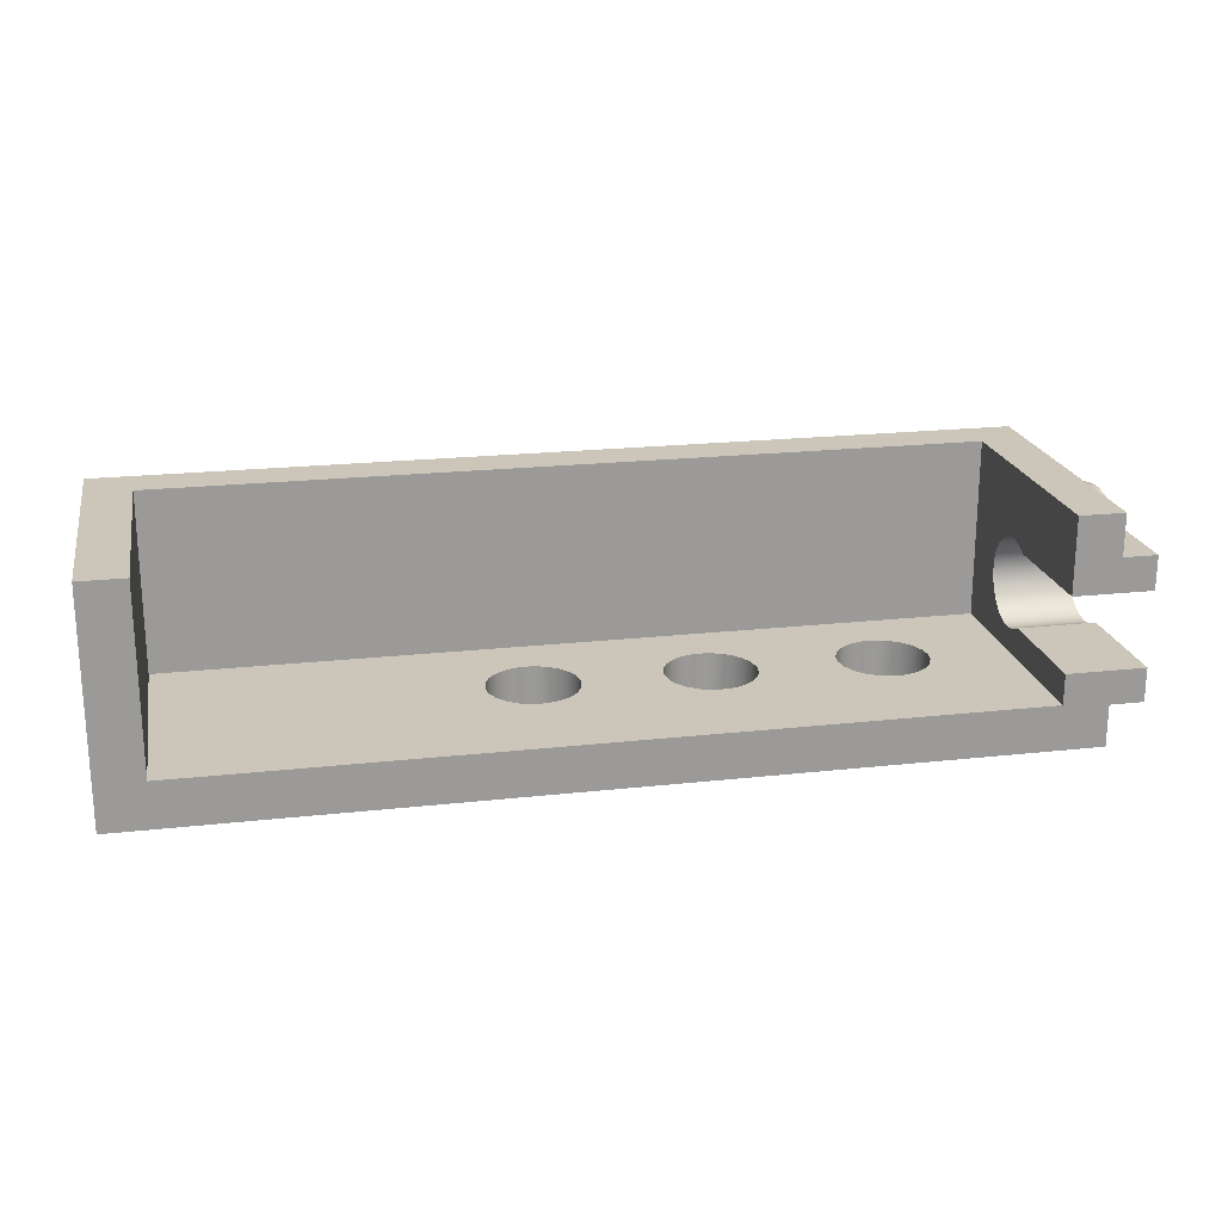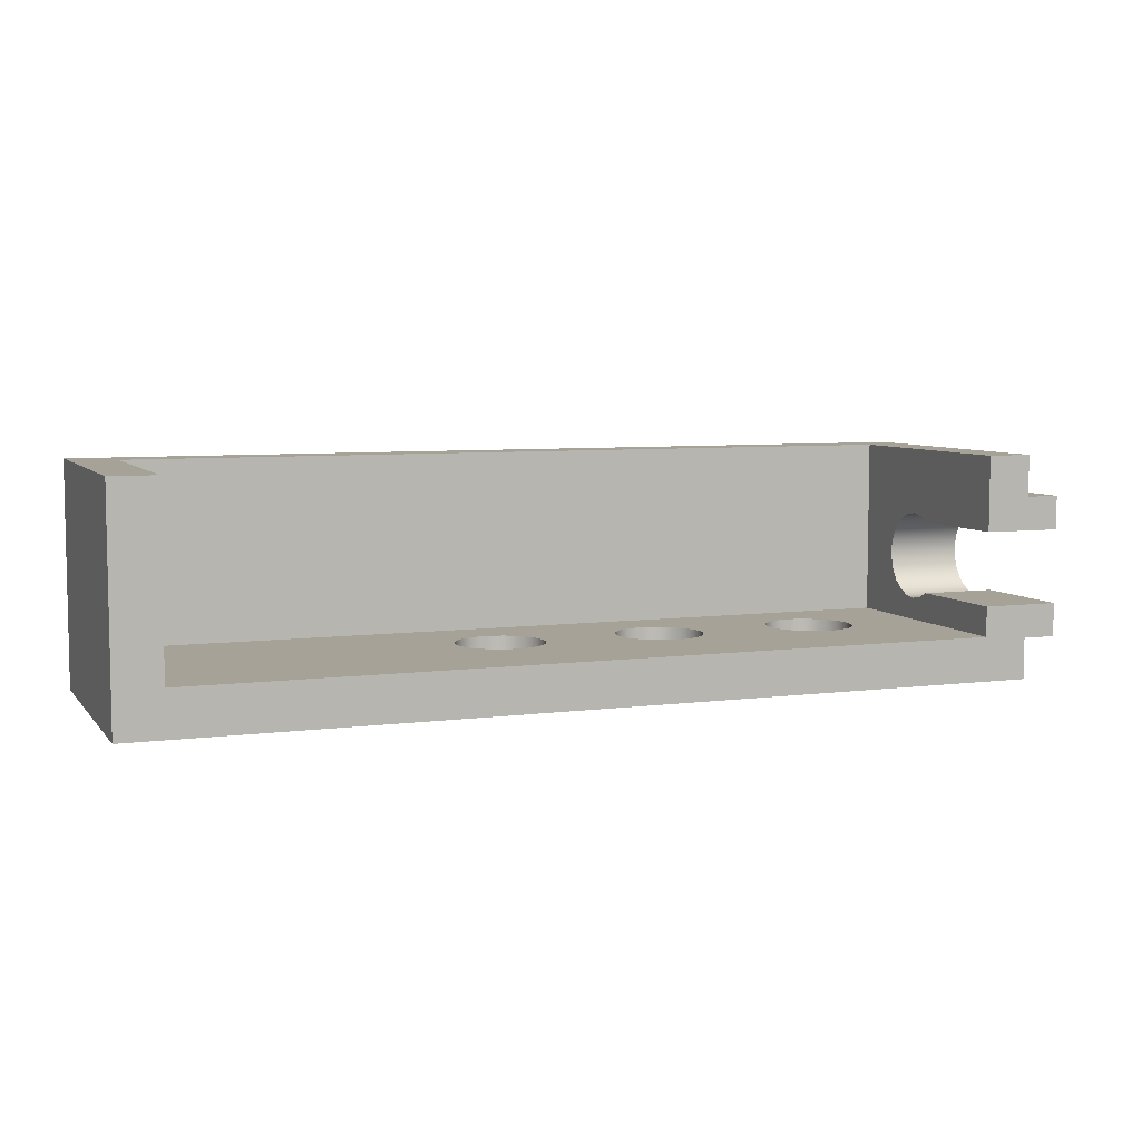
<metadata>
{"format":"obj","ext":"obj","renderer":"f3d","projection":"perspective","resolution":1024,"background":"white","views":[{"elev":20.9,"azim":-11.3,"up":"+Z"},{"elev":6.5,"azim":-21.2,"up":"+Z"}]}
</metadata>
<code>
v 4.6 6.85 -3.988
v 4.616 6.962 -3.988
v 4.663 7.066 -3.988
v 4.738 7.152 -3.988
v 4.834 7.213 -3.988
v 4.943 7.245 -3.988
v 5.057 7.245 -3.988
v 5.166 7.213 -3.988
v 5.262 7.152 -3.988
v 5.337 7.066 -3.988
v 5.384 6.962 -3.988
v 5.4 6.85 -3.988
v 5.384 6.737 -3.988
v 5.337 6.633 -3.988
v 5.262 6.547 -3.988
v 5.166 6.486 -3.988
v 5.057 6.454 -3.988
v 4.943 6.454 -3.988
v 4.834 6.486 -3.988
v 4.738 6.547 -3.988
v 4.663 6.633 -3.988
v 4.616 6.737 -3.988
v 4.6 6.85 -3.588
v 4.616 6.737 -3.588
v 4.663 6.633 -3.588
v 4.738 6.547 -3.588
v 4.834 6.486 -3.588
v 4.943 6.454 -3.588
v 5.057 6.454 -3.588
v 5.166 6.486 -3.588
v 5.262 6.547 -3.588
v 5.337 6.633 -3.588
v 5.384 6.737 -3.588
v 5.4 6.85 -3.588
v 5.384 6.962 -3.588
v 5.337 7.066 -3.588
v 5.262 7.152 -3.588
v 5.166 7.213 -3.588
v 5.057 7.245 -3.588
v 4.943 7.245 -3.588
v 4.834 7.213 -3.588
v 4.738 7.152 -3.588
v 4.663 7.066 -3.588
v 4.616 6.962 -3.588
v 4.6 6.85 -3.988
v 4.6 6.85 -3.588
v 8 6.327 -2.358
v 8 5.6 -2.358
v 8.3 5.6 -2.358
v 8.3 6.327 -2.358
v 8 6.327 -3.618
v 8 6.466 -3.711
v 8 6.622 -3.774
v 8 6.788 -3.804
v 8 6.956 -3.8
v 8 7.12 -3.761
v 8 7.272 -3.689
v 8 7.406 -3.588
v 8 7.517 -3.462
v 8 7.6 -3.315
v 8 7.651 -3.155
v 8 7.668 -2.988
v 8 7.651 -2.821
v 8 7.6 -2.66
v 8 7.517 -2.514
v 8 7.406 -2.388
v 8 7.272 -2.287
v 8 7.12 -2.215
v 8 6.956 -2.176
v 8 6.788 -2.172
v 8 6.622 -2.201
v 8 6.466 -2.264
v 8 6.327 -2.358
v 8.3 6.327 -2.358
v 8.3 6.466 -2.264
v 8.3 6.622 -2.201
v 8.3 6.788 -2.172
v 8.3 6.956 -2.176
v 8.3 7.12 -2.215
v 8.3 7.272 -2.287
v 8.3 7.406 -2.388
v 8.3 7.517 -2.514
v 8.3 7.6 -2.66
v 8.3 7.651 -2.821
v 8.3 7.668 -2.988
v 8.3 7.651 -3.155
v 8.3 7.6 -3.315
v 8.3 7.517 -3.462
v 8.3 7.406 -3.588
v 8.3 7.272 -3.689
v 8.3 7.12 -3.761
v 8.3 6.956 -3.8
v 8.3 6.788 -3.804
v 8.3 6.622 -3.774
v 8.3 6.466 -3.711
v 8.3 6.327 -3.618
v 8 5.6 -3.618
v 8 6.327 -3.618
v 8.3 6.327 -3.618
v 8.3 5.6 -3.618
v 8.3 6.623 -3.318
v 8.3 5.6 -3.318
v 8.3 5.6 -3.618
v 8.3 6.327 -3.618
v 8.3 6.466 -3.711
v 8.3 6.622 -3.774
v 8.3 6.788 -3.804
v 8.3 6.956 -3.8
v 8.3 7.12 -3.761
v 8.3 7.272 -3.689
v 8.3 7.406 -3.588
v 8.3 7.517 -3.462
v 8.3 7.6 -3.315
v 8.3 7.651 -3.155
v 8.3 7.668 -2.988
v 8.3 7.651 -2.821
v 8.3 7.6 -2.66
v 8.3 7.517 -2.514
v 8.3 7.406 -2.388
v 8.3 7.272 -2.287
v 8.3 7.12 -2.215
v 8.3 6.956 -2.176
v 8.3 6.788 -2.172
v 8.3 6.622 -2.201
v 8.3 6.466 -2.264
v 8.3 6.327 -2.358
v 8.3 5.6 -2.358
v 8.3 5.6 -2.658
v 8.3 6.623 -2.658
v 8.3 6.727 -2.607
v 8.3 6.841 -2.588
v 8.3 6.955 -2.602
v 8.3 7.061 -2.648
v 8.3 7.149 -2.723
v 8.3 7.212 -2.82
v 8.3 7.245 -2.93
v 8.3 7.245 -3.046
v 8.3 7.212 -3.156
v 8.3 7.149 -3.253
v 8.3 7.061 -3.327
v 8.3 6.955 -3.374
v 8.3 6.841 -3.388
v 8.3 6.727 -3.369
v 8.3 5.6 -2.658
v 7.6 5.6 -2.658
v 7.6 6.623 -2.658
v 8.3 6.623 -2.658
v 8.3 6.623 -2.658
v 7.6 6.623 -2.658
v 7.6 6.727 -2.607
v 7.6 6.841 -2.588
v 7.6 6.955 -2.602
v 7.6 7.061 -2.648
v 7.6 7.149 -2.723
v 7.6 7.212 -2.82
v 7.6 7.245 -2.93
v 7.6 7.245 -3.046
v 7.6 7.212 -3.156
v 7.6 7.149 -3.253
v 7.6 7.061 -3.327
v 7.6 6.955 -3.374
v 7.6 6.841 -3.388
v 7.6 6.727 -3.369
v 7.6 6.623 -3.318
v 8.3 6.623 -3.318
v 8.3 6.727 -3.369
v 8.3 6.841 -3.388
v 8.3 6.955 -3.374
v 8.3 7.061 -3.327
v 8.3 7.149 -3.253
v 8.3 7.212 -3.156
v 8.3 7.245 -3.046
v 8.3 7.245 -2.93
v 8.3 7.212 -2.82
v 8.3 7.149 -2.723
v 8.3 7.061 -2.648
v 8.3 6.955 -2.602
v 8.3 6.841 -2.588
v 8.3 6.727 -2.607
v 8.3 6.623 -3.318
v 7.6 6.623 -3.318
v 7.6 5.6 -3.318
v 8.3 5.6 -3.318
v 7.6 5.6 -3.318
v 7.6 6.623 -3.318
v 7.6 6.727 -3.369
v 7.6 6.841 -3.388
v 7.6 6.955 -3.374
v 7.6 7.061 -3.327
v 7.6 7.149 -3.253
v 7.6 7.212 -3.156
v 7.6 7.245 -3.046
v 7.6 7.245 -2.93
v 7.6 7.212 -2.82
v 7.6 7.149 -2.723
v 7.6 7.061 -2.648
v 7.6 6.955 -2.602
v 7.6 6.841 -2.588
v 7.6 6.727 -2.607
v 7.6 6.623 -2.658
v 7.6 5.6 -2.658
v 7.6 5.6 -1.988
v 7.6 7.7 -1.988
v 7.6 7.7 -3.588
v 7.6 5.6 -3.588
v 7.6 5.6 -2.658
v 8.3 5.6 -2.658
v 8.3 5.6 -2.358
v 8 5.6 -2.358
v 8 5.6 -1.988
v 7.6 5.6 -1.988
v 6.9 6.85 -3.588
v 6.884 6.962 -3.588
v 6.837 7.066 -3.588
v 6.762 7.152 -3.588
v 6.666 7.213 -3.588
v 6.557 7.245 -3.588
v 6.443 7.245 -3.588
v 6.334 7.213 -3.588
v 6.238 7.152 -3.588
v 6.163 7.066 -3.588
v 6.116 6.962 -3.588
v 6.1 6.85 -3.588
v 6.116 6.737 -3.588
v 6.163 6.633 -3.588
v 6.238 6.547 -3.588
v 6.334 6.486 -3.588
v 6.443 6.454 -3.588
v 6.557 6.454 -3.588
v 6.666 6.486 -3.588
v 6.762 6.547 -3.588
v 6.837 6.633 -3.588
v 6.884 6.737 -3.588
v 6.9 6.85 -3.988
v 6.884 6.737 -3.988
v 6.837 6.633 -3.988
v 6.762 6.547 -3.988
v 6.666 6.486 -3.988
v 6.557 6.454 -3.988
v 6.443 6.454 -3.988
v 6.334 6.486 -3.988
v 6.238 6.547 -3.988
v 6.163 6.633 -3.988
v 6.116 6.737 -3.988
v 6.1 6.85 -3.988
v 6.116 6.962 -3.988
v 6.163 7.066 -3.988
v 6.238 7.152 -3.988
v 6.334 7.213 -3.988
v 6.443 7.245 -3.988
v 6.557 7.245 -3.988
v 6.666 7.213 -3.988
v 6.762 7.152 -3.988
v 6.837 7.066 -3.988
v 6.884 6.962 -3.988
v 6.9 6.85 -3.588
v 6.9 6.85 -3.988
v 3.9 6.85 -3.588
v 3.884 6.962 -3.588
v 3.837 7.066 -3.588
v 3.762 7.152 -3.588
v 3.666 7.213 -3.588
v 3.557 7.245 -3.588
v 3.443 7.245 -3.588
v 3.334 7.213 -3.588
v 3.238 7.152 -3.588
v 3.163 7.066 -3.588
v 3.116 6.962 -3.588
v 3.1 6.85 -3.588
v 3.116 6.737 -3.588
v 3.163 6.633 -3.588
v 3.238 6.547 -3.588
v 3.334 6.486 -3.588
v 3.443 6.454 -3.588
v 3.557 6.454 -3.588
v 3.666 6.486 -3.588
v 3.762 6.547 -3.588
v 3.837 6.633 -3.588
v 3.884 6.737 -3.588
v 3.9 6.85 -3.988
v 3.884 6.737 -3.988
v 3.837 6.633 -3.988
v 3.762 6.547 -3.988
v 3.666 6.486 -3.988
v 3.557 6.454 -3.988
v 3.443 6.454 -3.988
v 3.334 6.486 -3.988
v 3.238 6.547 -3.988
v 3.163 6.633 -3.988
v 3.116 6.737 -3.988
v 3.1 6.85 -3.988
v 3.116 6.962 -3.988
v 3.163 7.066 -3.988
v 3.238 7.152 -3.988
v 3.334 7.213 -3.988
v 3.443 7.245 -3.988
v 3.557 7.245 -3.988
v 3.666 7.213 -3.988
v 3.762 7.152 -3.988
v 3.837 7.066 -3.988
v 3.884 6.962 -3.988
v 3.9 6.85 -3.588
v 3.9 6.85 -3.988
v 0.4 7.7 -1.988
v 0.4 7.7 -3.588
v 7.6 7.7 -3.588
v 7.6 7.7 -1.988
v 0.4 5.6 -1.988
v 0.4 5.6 -3.588
v 0.4 7.7 -3.588
v 0.4 7.7 -1.988
v 0.4 5.6 -1.988
v 0.4 7.7 -1.988
v 7.6 7.7 -1.988
v 7.6 5.6 -1.988
v 8 5.6 -1.988
v 8 8.1 -1.988
v 0 8.1 -1.988
v 0 5.6 -1.988
v 4.6 6.85 -3.588
v 4.616 6.962 -3.588
v 4.663 7.066 -3.588
v 4.738 7.152 -3.588
v 4.834 7.213 -3.588
v 4.943 7.245 -3.588
v 5.057 7.245 -3.588
v 5.166 7.213 -3.588
v 5.262 7.152 -3.588
v 5.337 7.066 -3.588
v 5.384 6.962 -3.588
v 5.4 6.85 -3.588
v 5.384 6.737 -3.588
v 5.337 6.633 -3.588
v 5.262 6.547 -3.588
v 5.166 6.486 -3.588
v 5.057 6.454 -3.588
v 4.943 6.454 -3.588
v 4.834 6.486 -3.588
v 4.738 6.547 -3.588
v 4.663 6.633 -3.588
v 4.616 6.737 -3.588
v 6.9 6.85 -3.588
v 6.884 6.737 -3.588
v 6.837 6.633 -3.588
v 6.762 6.547 -3.588
v 6.666 6.486 -3.588
v 6.557 6.454 -3.588
v 6.443 6.454 -3.588
v 6.334 6.486 -3.588
v 6.238 6.547 -3.588
v 6.163 6.633 -3.588
v 6.116 6.737 -3.588
v 6.1 6.85 -3.588
v 6.116 6.962 -3.588
v 6.163 7.066 -3.588
v 6.238 7.152 -3.588
v 6.334 7.213 -3.588
v 6.443 7.245 -3.588
v 6.557 7.245 -3.588
v 6.666 7.213 -3.588
v 6.762 7.152 -3.588
v 6.837 7.066 -3.588
v 6.884 6.962 -3.588
v 3.9 6.85 -3.588
v 3.884 6.737 -3.588
v 3.837 6.633 -3.588
v 3.762 6.547 -3.588
v 3.666 6.486 -3.588
v 3.557 6.454 -3.588
v 3.443 6.454 -3.588
v 3.334 6.486 -3.588
v 3.238 6.547 -3.588
v 3.163 6.633 -3.588
v 3.116 6.737 -3.588
v 3.1 6.85 -3.588
v 3.116 6.962 -3.588
v 3.163 7.066 -3.588
v 3.238 7.152 -3.588
v 3.334 7.213 -3.588
v 3.443 7.245 -3.588
v 3.557 7.245 -3.588
v 3.666 7.213 -3.588
v 3.762 7.152 -3.588
v 3.837 7.066 -3.588
v 3.884 6.962 -3.588
v 0.4 5.6 -3.588
v 7.6 5.6 -3.588
v 7.6 7.7 -3.588
v 0.4 7.7 -3.588
v 8.3 5.6 -3.318
v 7.6 5.6 -3.318
v 7.6 5.6 -3.588
v 0.4 5.6 -3.588
v 0.4 5.6 -1.988
v 0 5.6 -1.988
v 0 5.6 -3.988
v 8 5.6 -3.988
v 8 5.6 -3.618
v 8.3 5.6 -3.618
v 0 8.1 -3.988
v 0 8.1 -1.988
v 8 8.1 -1.988
v 8 8.1 -3.988
v 4.6 6.85 -3.988
v 4.616 6.737 -3.988
v 4.663 6.633 -3.988
v 4.738 6.547 -3.988
v 4.834 6.486 -3.988
v 4.943 6.454 -3.988
v 5.057 6.454 -3.988
v 5.166 6.486 -3.988
v 5.262 6.547 -3.988
v 5.337 6.633 -3.988
v 5.384 6.737 -3.988
v 5.4 6.85 -3.988
v 5.384 6.962 -3.988
v 5.337 7.066 -3.988
v 5.262 7.152 -3.988
v 5.166 7.213 -3.988
v 5.057 7.245 -3.988
v 4.943 7.245 -3.988
v 4.834 7.213 -3.988
v 4.738 7.152 -3.988
v 4.663 7.066 -3.988
v 4.616 6.962 -3.988
v 6.9 6.85 -3.988
v 6.884 6.962 -3.988
v 6.837 7.066 -3.988
v 6.762 7.152 -3.988
v 6.666 7.213 -3.988
v 6.557 7.245 -3.988
v 6.443 7.245 -3.988
v 6.334 7.213 -3.988
v 6.238 7.152 -3.988
v 6.163 7.066 -3.988
v 6.116 6.962 -3.988
v 6.1 6.85 -3.988
v 6.116 6.737 -3.988
v 6.163 6.633 -3.988
v 6.238 6.547 -3.988
v 6.334 6.486 -3.988
v 6.443 6.454 -3.988
v 6.557 6.454 -3.988
v 6.666 6.486 -3.988
v 6.762 6.547 -3.988
v 6.837 6.633 -3.988
v 6.884 6.737 -3.988
v 3.9 6.85 -3.988
v 3.884 6.962 -3.988
v 3.837 7.066 -3.988
v 3.762 7.152 -3.988
v 3.666 7.213 -3.988
v 3.557 7.245 -3.988
v 3.443 7.245 -3.988
v 3.334 7.213 -3.988
v 3.238 7.152 -3.988
v 3.163 7.066 -3.988
v 3.116 6.962 -3.988
v 3.1 6.85 -3.988
v 3.116 6.737 -3.988
v 3.163 6.633 -3.988
v 3.238 6.547 -3.988
v 3.334 6.486 -3.988
v 3.443 6.454 -3.988
v 3.557 6.454 -3.988
v 3.666 6.486 -3.988
v 3.762 6.547 -3.988
v 3.837 6.633 -3.988
v 3.884 6.737 -3.988
v 0 5.6 -3.988
v 0 8.1 -3.988
v 8 8.1 -3.988
v 8 5.6 -3.988
v 8 6.327 -3.618
v 8 5.6 -3.618
v 8 5.6 -3.988
v 8 8.1 -3.988
v 8 8.1 -1.988
v 8 5.6 -1.988
v 8 5.6 -2.358
v 8 6.327 -2.358
v 8 6.466 -2.264
v 8 6.622 -2.201
v 8 6.788 -2.172
v 8 6.956 -2.176
v 8 7.12 -2.215
v 8 7.272 -2.287
v 8 7.406 -2.388
v 8 7.517 -2.514
v 8 7.6 -2.66
v 8 7.651 -2.821
v 8 7.668 -2.988
v 8 7.651 -3.155
v 8 7.6 -3.315
v 8 7.517 -3.462
v 8 7.406 -3.588
v 8 7.272 -3.689
v 8 7.12 -3.761
v 8 6.956 -3.8
v 8 6.788 -3.804
v 8 6.622 -3.774
v 8 6.466 -3.711
v 0 8.1 -3.988
v 0 5.6 -3.988
v 0 5.6 -1.988
v 0 8.1 -1.988
g e0ec945c-e2da-11ea-a510-54bf646e7e1f
f 2 44 1
f 1 44 46
f 45 23 22
f 22 23 24
f 22 24 21
f 21 24 25
f 21 25 20
f 20 25 26
f 20 26 19
f 19 26 27
f 19 27 18
f 18 27 28
f 18 28 17
f 17 28 29
f 17 29 16
f 16 29 30
f 16 30 15
f 15 30 31
f 15 31 14
f 14 31 32
f 14 32 13
f 13 32 33
f 13 33 12
f 12 33 34
f 12 34 11
f 11 34 35
f 11 35 10
f 10 35 36
f 10 36 9
f 9 36 37
f 9 37 8
f 8 37 38
f 8 38 7
f 7 38 39
f 7 39 6
f 6 39 40
f 6 40 5
f 5 40 41
f 5 41 4
f 4 41 42
f 4 42 3
f 3 42 43
f 3 43 2
f 2 43 44
g e03aa29e-e2da-11ea-8a46-54bf646e7e1f
f 47 48 50
f 50 48 49
g e03d61ec-e2da-11ea-8fa0-54bf646e7e1f
f 96 51 95
f 95 51 52
f 95 52 94
f 94 52 53
f 94 53 93
f 93 53 54
f 93 54 92
f 92 54 55
f 92 55 91
f 91 55 56
f 91 56 90
f 90 56 57
f 90 57 89
f 89 57 58
f 89 58 88
f 88 58 59
f 88 59 87
f 87 59 60
f 87 60 86
f 86 60 61
f 86 61 85
f 85 61 62
f 85 62 84
f 84 62 63
f 84 63 83
f 83 63 64
f 83 64 82
f 82 64 65
f 82 65 81
f 81 65 66
f 81 66 80
f 80 66 67
f 80 67 79
f 79 67 68
f 79 68 78
f 78 68 69
f 78 69 77
f 77 69 70
f 77 70 76
f 76 70 71
f 76 71 75
f 75 71 72
f 75 72 74
f 74 72 73
g e03f5dd4-e2da-11ea-a6d0-54bf646e7e1f
f 97 98 100
f 100 98 99
g e04159fe-e2da-11ea-bf63-54bf646e7e1f
f 102 104 101
f 101 104 105
f 101 105 143
f 143 105 106
f 143 106 142
f 142 106 107
f 142 107 108
f 102 103 104
f 142 108 141
f 141 108 109
f 141 109 110
f 141 110 140
f 140 110 111
f 140 111 139
f 139 111 112
f 139 112 113
f 139 113 138
f 138 113 114
f 138 114 137
f 137 114 115
f 137 115 136
f 136 115 116
f 136 116 135
f 135 116 117
f 135 117 134
f 134 117 118
f 134 118 119
f 134 119 133
f 133 119 120
f 133 120 132
f 132 120 121
f 132 121 122
f 132 122 131
f 131 122 123
f 131 123 124
f 131 124 130
f 130 124 125
f 130 125 129
f 129 125 126
f 129 126 128
f 128 126 127
g df892602-e2da-11ea-9895-54bf646e7e1f
f 145 146 144
f 144 146 147
g df8aacb0-e2da-11ea-8f06-54bf646e7e1f
f 148 149 179
f 179 149 150
f 179 150 178
f 178 150 151
f 178 151 177
f 177 151 152
f 177 152 176
f 176 152 153
f 176 153 175
f 175 153 154
f 175 154 174
f 174 154 155
f 174 155 173
f 173 155 156
f 173 156 172
f 172 156 157
f 172 157 171
f 171 157 158
f 171 158 170
f 170 158 159
f 170 159 169
f 169 159 160
f 169 160 168
f 168 160 161
f 168 161 167
f 167 161 162
f 167 162 166
f 166 162 163
f 166 163 165
f 165 163 164
g df8c0c6c-e2da-11ea-9553-54bf646e7e1f
f 181 182 180
f 180 182 183
g ddcc4970-e2da-11ea-ac86-54bf646e7e1f
f 184 185 205
f 205 185 186
f 205 186 187
f 205 187 204
f 204 187 188
f 204 188 189
f 189 190 204
f 204 190 191
f 204 191 192
f 192 193 204
f 204 193 203
f 203 193 194
f 203 194 195
f 195 196 203
f 203 196 197
f 203 197 198
f 203 198 202
f 202 198 199
f 202 199 200
f 200 201 202
g df8de110-e2da-11ea-84d1-54bf646e7e1f
f 211 206 209
f 209 206 207
f 209 207 208
f 209 210 211
g deeba758-e2da-11ea-97c5-54bf646e7e1f
f 213 255 212
f 212 255 257
f 256 234 233
f 233 234 235
f 233 235 232
f 232 235 236
f 232 236 231
f 231 236 237
f 231 237 230
f 230 237 238
f 230 238 229
f 229 238 239
f 229 239 228
f 228 239 240
f 228 240 227
f 227 240 241
f 227 241 226
f 226 241 242
f 226 242 225
f 225 242 243
f 225 243 224
f 224 243 244
f 224 244 223
f 223 244 245
f 223 245 222
f 222 245 246
f 222 246 221
f 221 246 247
f 221 247 220
f 220 247 248
f 220 248 219
f 219 248 249
f 219 249 218
f 218 249 250
f 218 250 217
f 217 250 251
f 217 251 216
f 216 251 252
f 216 252 215
f 215 252 253
f 215 253 214
f 214 253 254
f 214 254 213
f 213 254 255
g deeda340-e2da-11ea-b230-54bf646e7e1f
f 259 301 258
f 258 301 303
f 302 280 279
f 279 280 281
f 279 281 278
f 278 281 282
f 278 282 277
f 277 282 283
f 277 283 276
f 276 283 284
f 276 284 275
f 275 284 285
f 275 285 274
f 274 285 286
f 274 286 273
f 273 286 287
f 273 287 272
f 272 287 288
f 272 288 271
f 271 288 289
f 271 289 270
f 270 289 290
f 270 290 269
f 269 290 291
f 269 291 268
f 268 291 292
f 268 292 267
f 267 292 293
f 267 293 266
f 266 293 294
f 266 294 265
f 265 294 295
f 265 295 264
f 264 295 296
f 264 296 263
f 263 296 297
f 263 297 262
f 262 297 298
f 262 298 261
f 261 298 299
f 261 299 260
f 260 299 300
f 260 300 259
f 259 300 301
g ddcfcc0a-e2da-11ea-913a-54bf646e7e1f
f 304 305 307
f 307 305 306
g ddce9376-e2da-11ea-8ab5-54bf646e7e1f
f 308 309 311
f 311 309 310
g dd2d6b80-e2da-11ea-ac38-54bf646e7e1f
f 312 313 319
f 319 313 318
f 318 313 314
f 318 314 317
f 317 314 316
f 316 314 315
g ddca2676-e2da-11ea-ae06-54bf646e7e1f
f 321 385 320
f 320 385 364
f 320 364 341
f 341 364 365
f 341 365 340
f 340 365 366
f 340 366 339
f 339 366 367
f 339 367 338
f 338 367 368
f 338 368 337
f 337 368 369
f 337 369 387
f 387 369 386
f 386 369 370
f 386 370 371
f 385 321 384
f 384 321 322
f 384 322 383
f 383 322 323
f 383 323 382
f 382 323 324
f 382 324 381
f 381 324 325
f 381 325 388
f 388 325 326
f 388 326 358
f 358 326 357
f 357 326 327
f 357 327 356
f 356 327 328
f 356 328 355
f 355 328 329
f 355 329 354
f 354 329 330
f 354 330 353
f 353 330 331
f 353 331 352
f 352 331 332
f 352 332 351
f 351 332 333
f 351 333 350
f 350 333 334
f 350 334 349
f 349 334 335
f 349 335 348
f 348 335 336
f 348 336 387
f 387 336 337
f 363 342 388
f 388 342 343
f 388 343 387
f 387 343 344
f 387 344 345
f 345 346 387
f 387 346 347
f 387 347 348
f 358 359 388
f 388 359 360
f 388 360 361
f 361 362 388
f 388 362 363
f 371 372 386
f 386 372 373
f 386 373 374
f 386 374 389
f 389 374 375
f 389 375 376
f 376 377 389
f 389 377 378
f 389 378 379
f 379 380 389
f 389 380 381
f 389 381 388
g dd2c59f4-e2da-11ea-a21b-54bf646e7e1f
f 391 392 390
f 390 392 398
f 390 398 399
f 393 396 392
f 392 396 397
f 392 397 398
f 394 395 393
f 393 395 396
g dd2e7cd2-e2da-11ea-82da-54bf646e7e1f
f 400 401 403
f 403 401 402
g dd2f8ec2-e2da-11ea-bfc5-54bf646e7e1f
f 405 469 404
f 404 469 448
f 404 448 449
f 469 405 468
f 468 405 406
f 468 406 467
f 467 406 407
f 467 407 466
f 466 407 408
f 466 408 465
f 465 408 409
f 465 409 473
f 473 409 410
f 473 410 442
f 442 410 441
f 441 410 411
f 441 411 440
f 440 411 412
f 440 412 439
f 439 412 413
f 439 413 438
f 438 413 414
f 438 414 437
f 437 414 415
f 437 415 416
f 437 416 436
f 436 416 417
f 436 417 435
f 435 417 418
f 435 418 434
f 434 418 419
f 434 419 433
f 433 419 420
f 433 420 432
f 432 420 472
f 432 472 431
f 431 472 430
f 430 472 429
f 429 472 428
f 428 472 427
f 427 472 426
f 426 472 473
f 426 473 447
f 447 473 446
f 446 473 445
f 445 473 444
f 444 473 443
f 443 473 442
f 420 421 472
f 472 421 453
f 472 453 471
f 471 453 454
f 471 454 455
f 421 422 453
f 453 422 452
f 452 422 423
f 452 423 451
f 451 423 424
f 451 424 450
f 450 424 425
f 450 425 449
f 449 425 404
f 455 456 471
f 471 456 457
f 471 457 458
f 458 459 471
f 471 459 470
f 470 459 460
f 470 460 461
f 461 462 470
f 470 462 463
f 470 463 464
f 464 465 470
f 470 465 473
g dd313c14-e2da-11ea-8832-54bf646e7e1f
f 475 476 474
f 474 476 502
f 502 476 501
f 501 476 500
f 500 476 477
f 500 477 499
f 499 477 498
f 498 477 497
f 497 477 496
f 496 477 495
f 495 477 494
f 494 477 493
f 493 477 492
f 492 477 478
f 492 478 491
f 491 478 490
f 490 478 489
f 489 478 488
f 488 478 487
f 487 478 486
f 486 478 485
f 485 478 484
f 484 478 479
f 484 479 483
f 483 479 482
f 482 479 481
f 481 479 480
g dd32c2a8-e2da-11ea-ab7f-54bf646e7e1f
f 504 505 503
f 503 505 506

</code>
